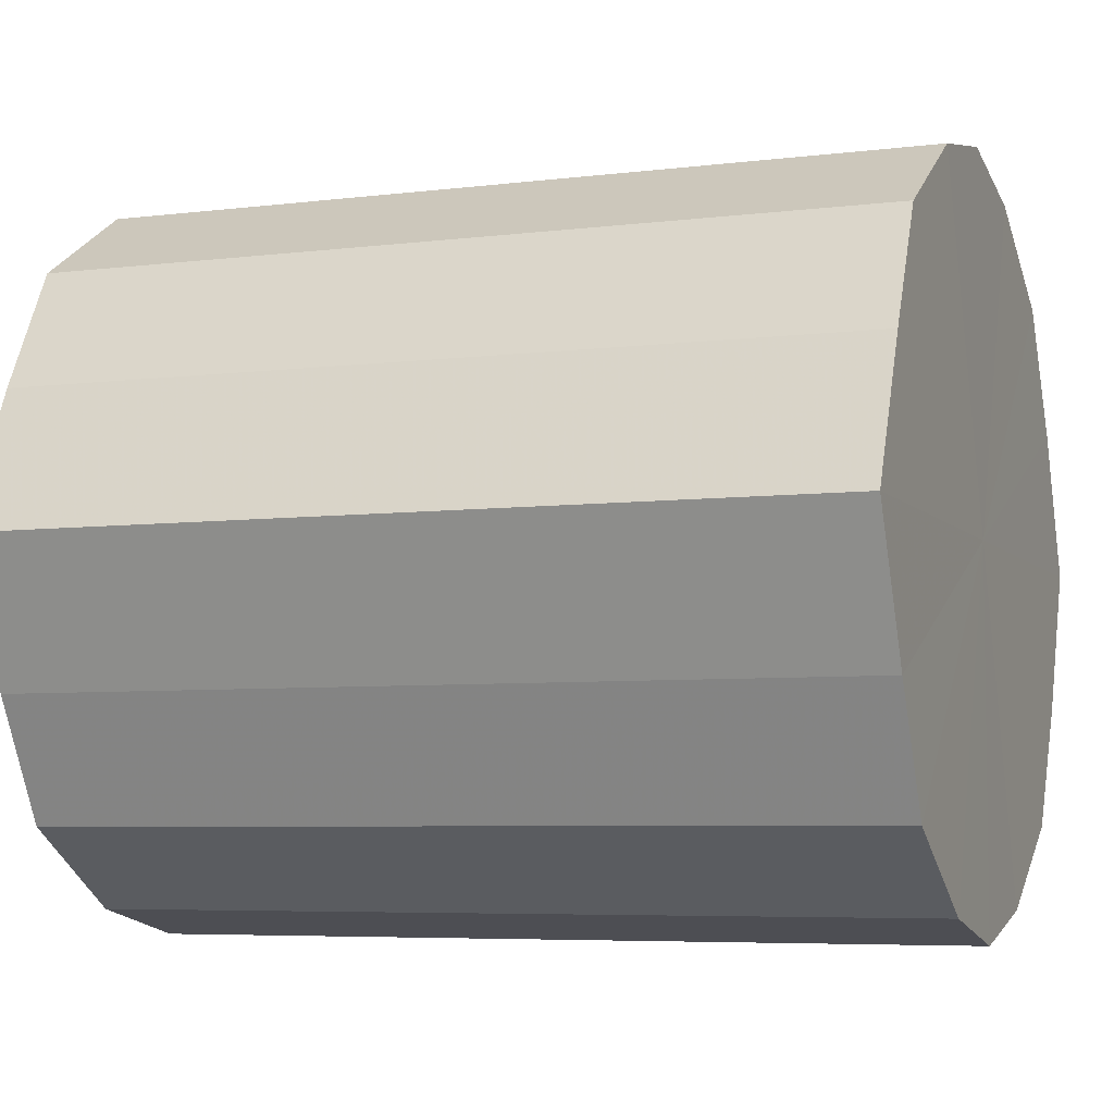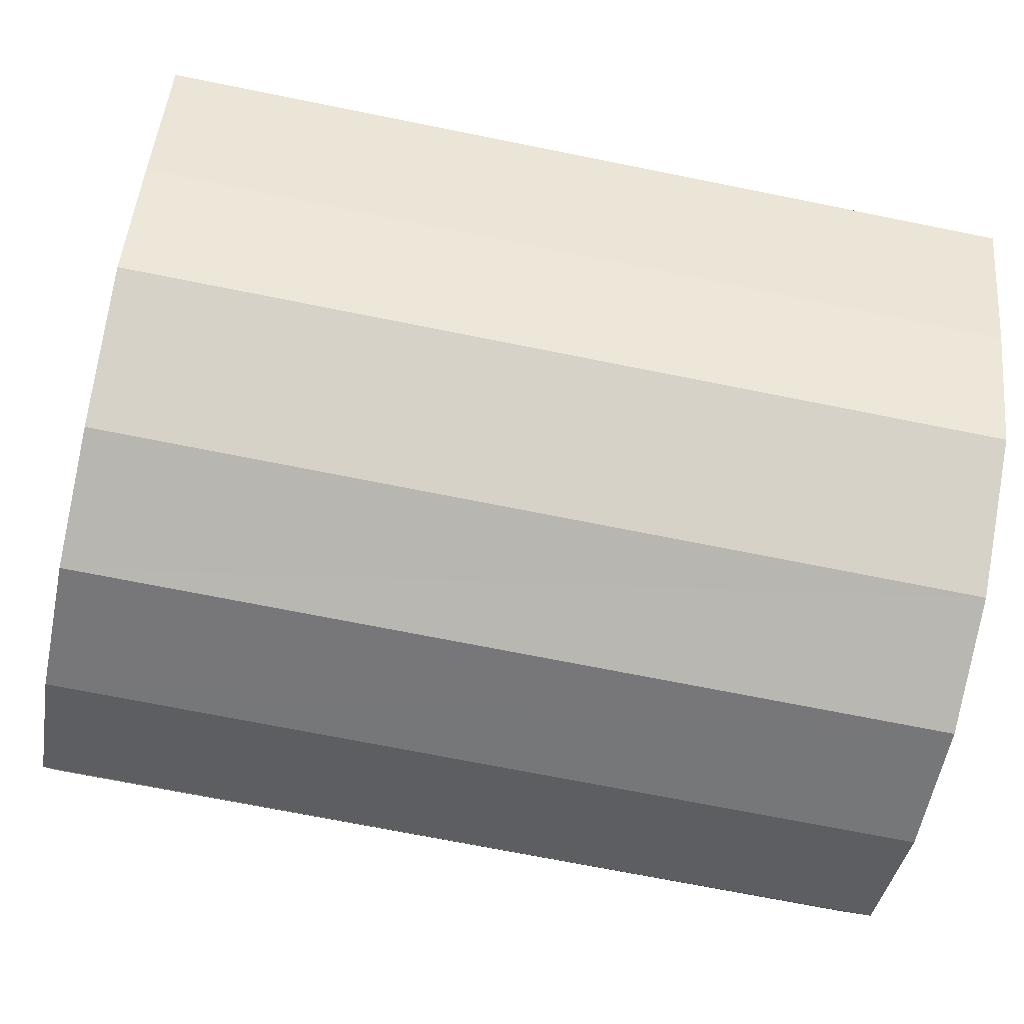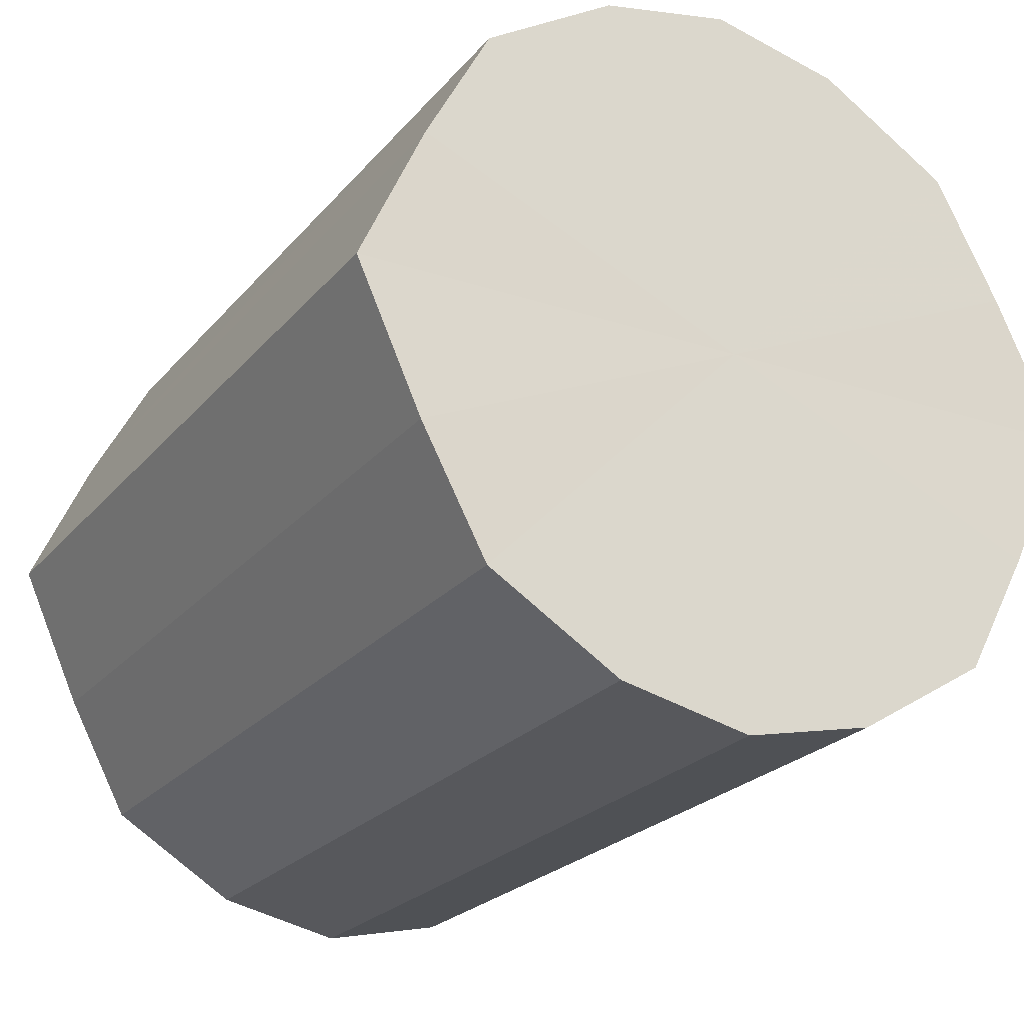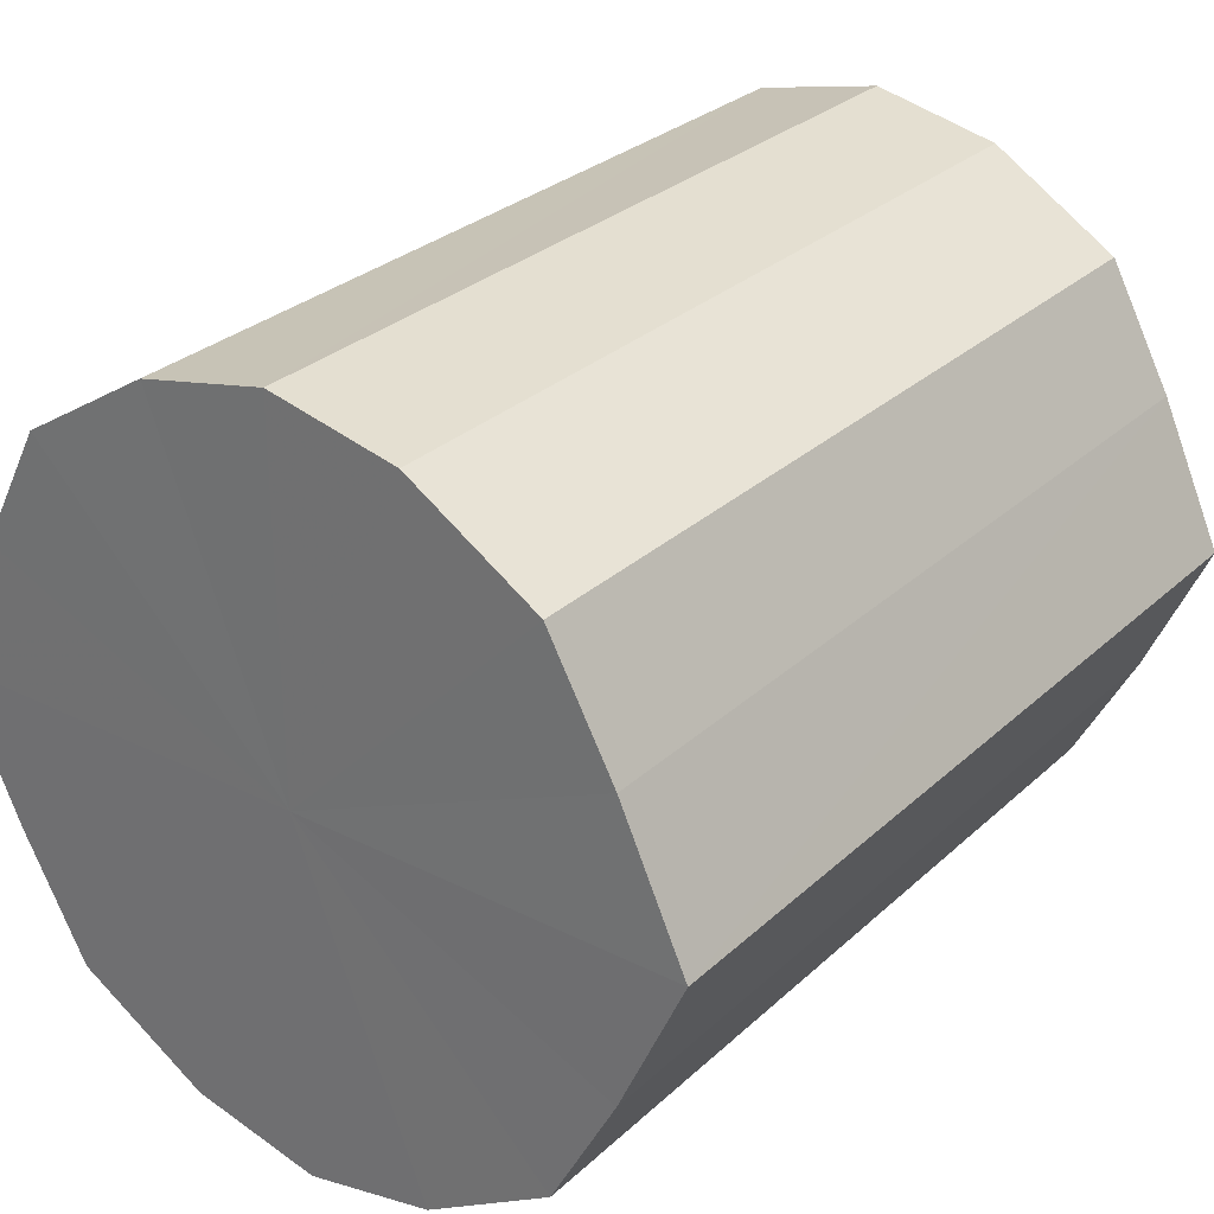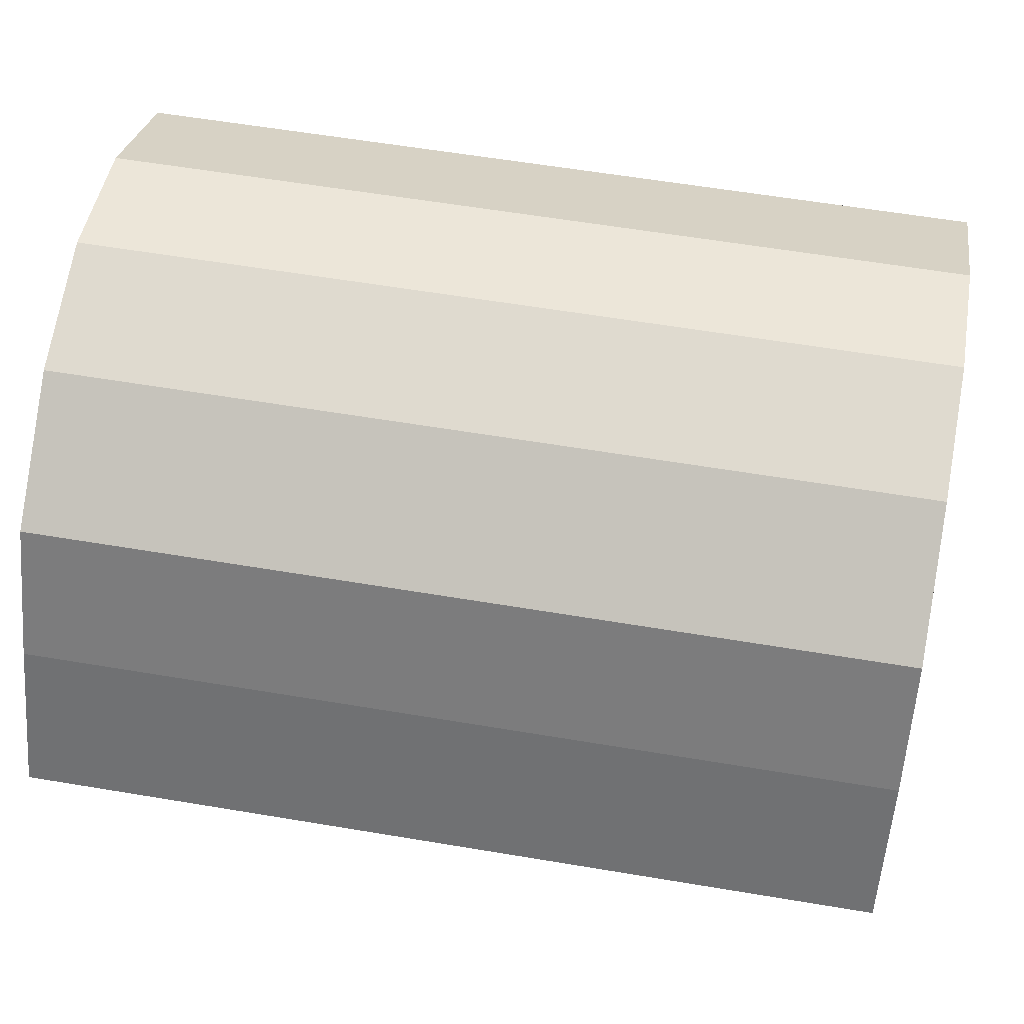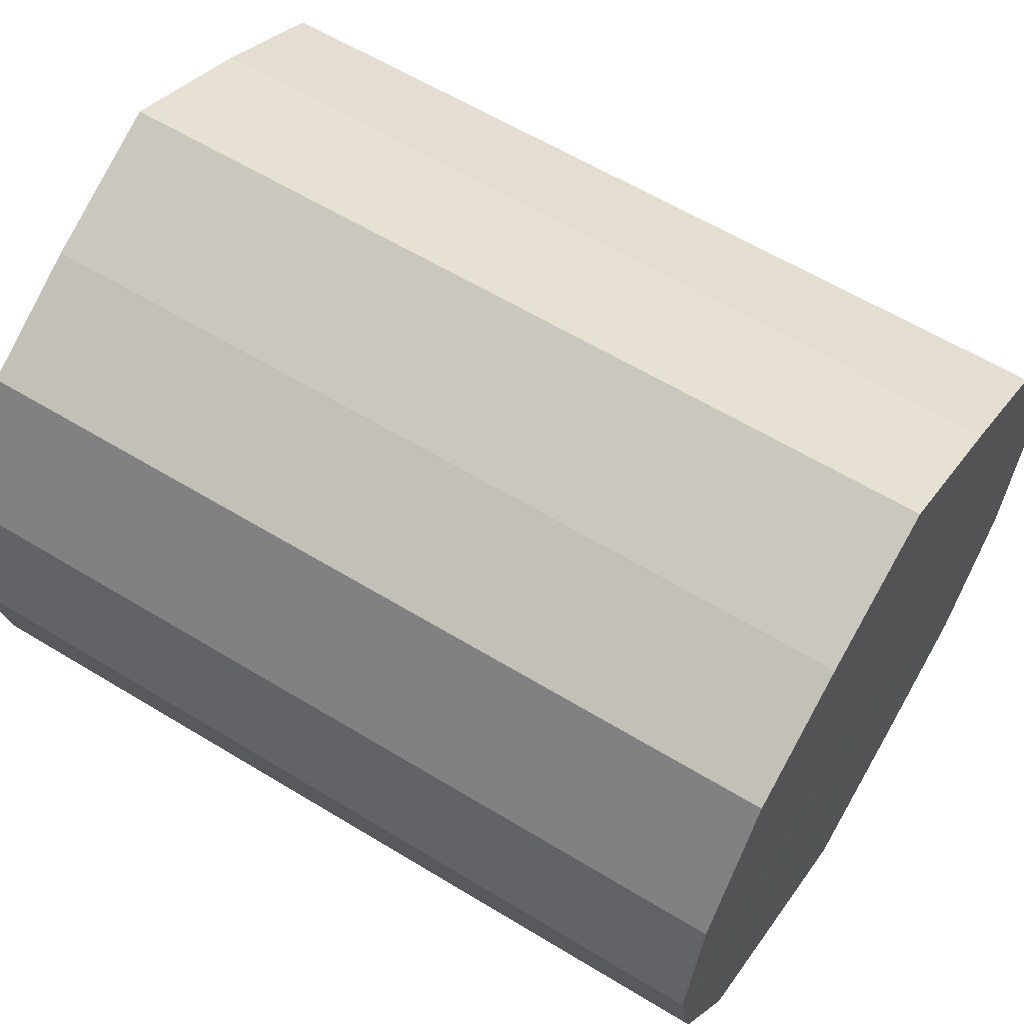
<metadata>
{"format":"obj","ext":"obj","renderer":"f3d","projection":"perspective","resolution":1024,"background":"white","views":[{"elev":-5.8,"azim":20.8,"up":"+Z"},{"elev":-69.4,"azim":-11.4,"up":"+Z"},{"elev":-23.4,"azim":60.7,"up":"+Z"},{"elev":28.9,"azim":-53.2,"up":"+Z"},{"elev":58.3,"azim":-170.1,"up":"+Z"},{"elev":60.4,"azim":31.9,"up":"+Y"}]}
</metadata>
<code>
o 24401
v 2210 1874 15.85
v 2210 1874 15.86
v 2210 1874 15.85
v 2210 1874 15.87
v 2210 1874 15.86
v 2210 1875 15.86
v 2210 1875 15.86
v 2210 1874 15.89
v 2210 1874 15.87
v 2210 1875 15.87
v 2210 1875 15.87
v 2210 1874 15.91
v 2210 1874 15.89
v 2210 1875 15.89
v 2210 1875 15.89
v 2210 1874 15.93
v 2210 1874 15.91
v 2210 1875 15.91
v 2210 1875 15.91
v 2210 1874 15.95
v 2210 1874 15.93
v 2210 1875 15.93
v 2210 1875 15.93
v 2210 1874 15.97
v 2210 1874 15.95
v 2210 1875 15.95
v 2210 1875 15.95
v 2210 1874 15.97
v 2210 1874 15.97
v 2210 1875 15.97
v 2210 1875 15.97
v 2210 1874 15.97
v 2210 1874 15.85
v 2210 1874 15.86
v 2210 1874 15.86
v 2210 1874 15.87
v 2210 1874 15.87
v 2210 1875 15.86
v 2210 1874 15.85
v 2210 1875 15.87
v 2210 1875 15.86
v 2210 1874 15.89
v 2210 1874 15.89
v 2210 1875 15.89
v 2210 1875 15.87
v 2210 1875 15.91
v 2210 1875 15.89
v 2210 1874 15.91
v 2210 1874 15.91
v 2210 1875 15.93
v 2210 1875 15.91
v 2210 1875 15.95
v 2210 1875 15.93
v 2210 1874 15.93
v 2210 1874 15.93
v 2210 1875 15.97
v 2210 1875 15.95
v 2210 1874 15.97
v 2210 1875 15.97
v 2210 1874 15.95
v 2210 1874 15.95
v 2210 1874 15.97
v 2210 1874 15.97
v 2210 1874 15.97
v 2210 1874 15.91
v 2210 1874 15.86
v 2210 1874 15.85
v 2210 1874 15.87
v 2210 1875 15.86
v 2210 1874 15.89
v 2210 1875 15.87
v 2210 1874 15.91
v 2210 1875 15.89
v 2210 1874 15.93
v 2210 1875 15.91
v 2210 1874 15.95
v 2210 1875 15.93
v 2210 1874 15.97
v 2210 1875 15.95
v 2210 1874 15.97
v 2210 1875 15.97
v 2210 1874 15.91
v 2210 1874 15.85
v 2210 1874 15.86
v 2210 1875 15.86
v 2210 1874 15.87
v 2210 1875 15.87
v 2210 1874 15.89
v 2210 1875 15.89
v 2210 1874 15.91
v 2210 1875 15.91
v 2210 1874 15.93
v 2210 1875 15.93
v 2210 1874 15.95
v 2210 1875 15.95
v 2210 1874 15.97
v 2210 1875 15.97
v 2210 1874 15.97
f 1 2 3
f 2 4 5
f 6 1 7
f 4 8 9
f 10 6 11
f 8 12 13
f 14 10 15
f 12 16 17
f 18 14 19
f 16 20 21
f 22 18 23
f 20 24 25
f 26 22 27
f 24 28 29
f 30 26 31
f 28 30 32
f 33 34 35
f 35 36 37
f 38 39 33
f 40 41 38
f 37 42 43
f 44 45 40
f 46 47 44
f 43 48 49
f 50 51 46
f 52 53 50
f 49 54 55
f 56 57 52
f 58 59 56
f 55 60 61
f 62 63 58
f 61 64 62
f 65 66 67
f 65 68 66
f 65 67 69
f 65 70 68
f 65 69 71
f 65 72 70
f 65 71 73
f 65 74 72
f 65 73 75
f 65 76 74
f 65 75 77
f 65 78 76
f 65 77 79
f 65 80 78
f 65 79 81
f 65 81 80
f 82 83 84
f 82 85 83
f 82 84 86
f 82 87 85
f 82 86 88
f 82 89 87
f 82 88 90
f 82 91 89
f 82 90 92
f 82 93 91
f 82 92 94
f 82 95 93
f 82 94 96
f 82 97 95
f 82 96 98
f 82 98 97

</code>
